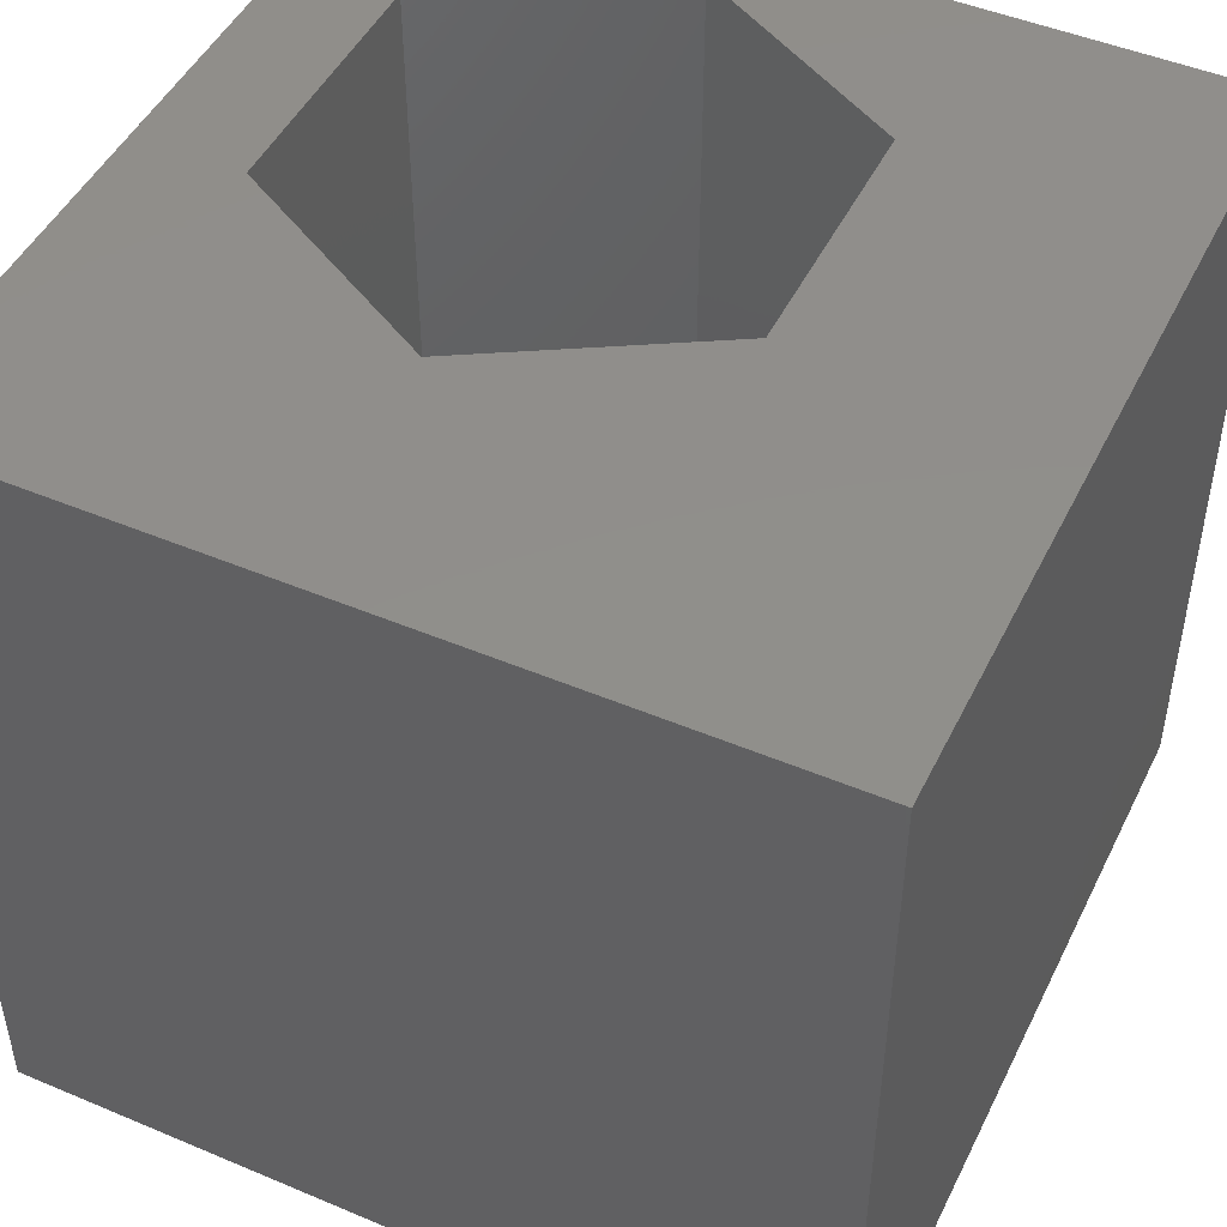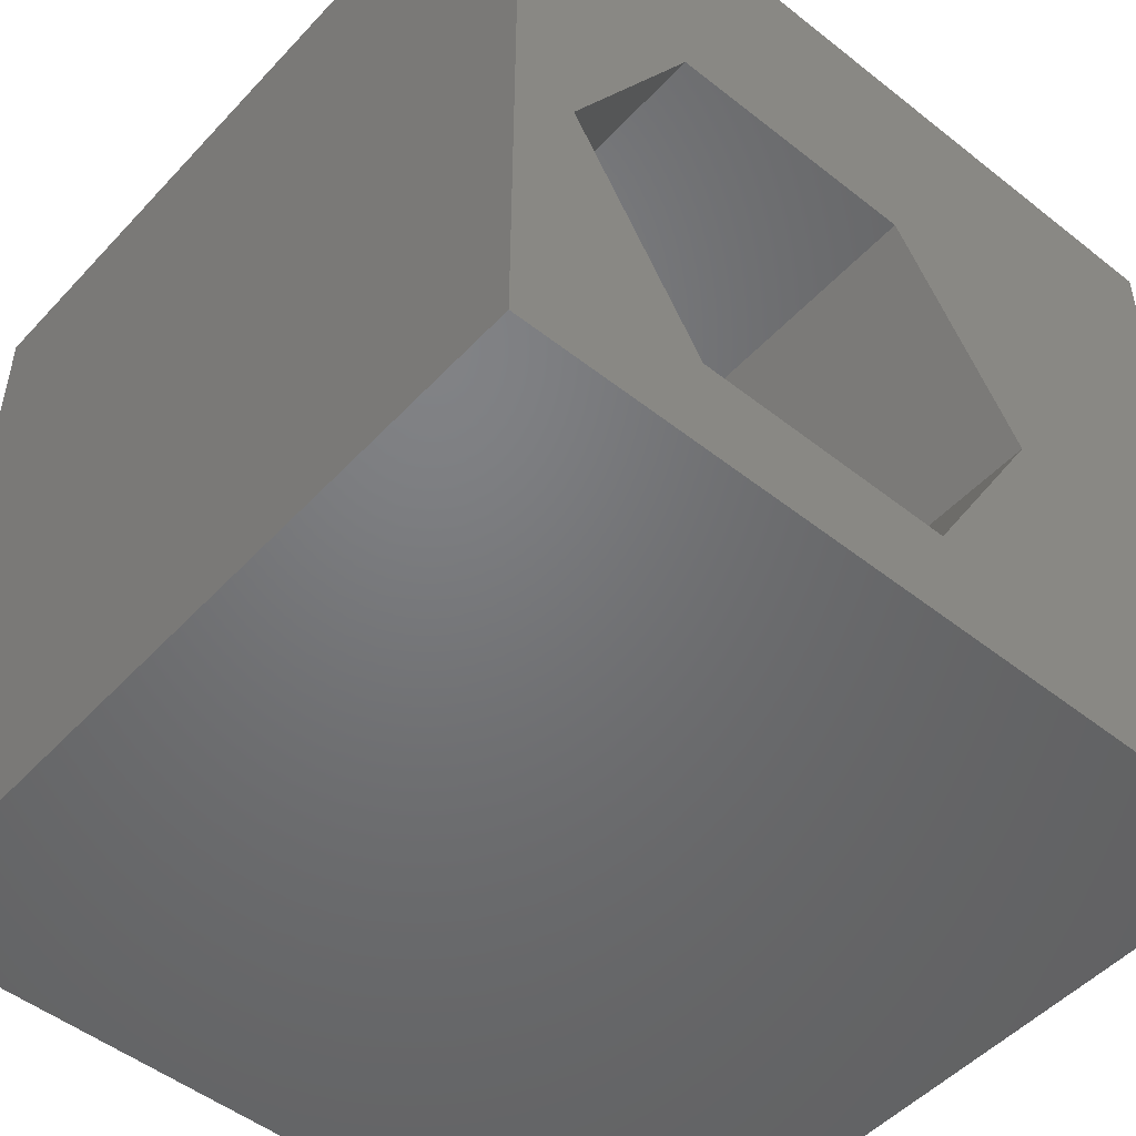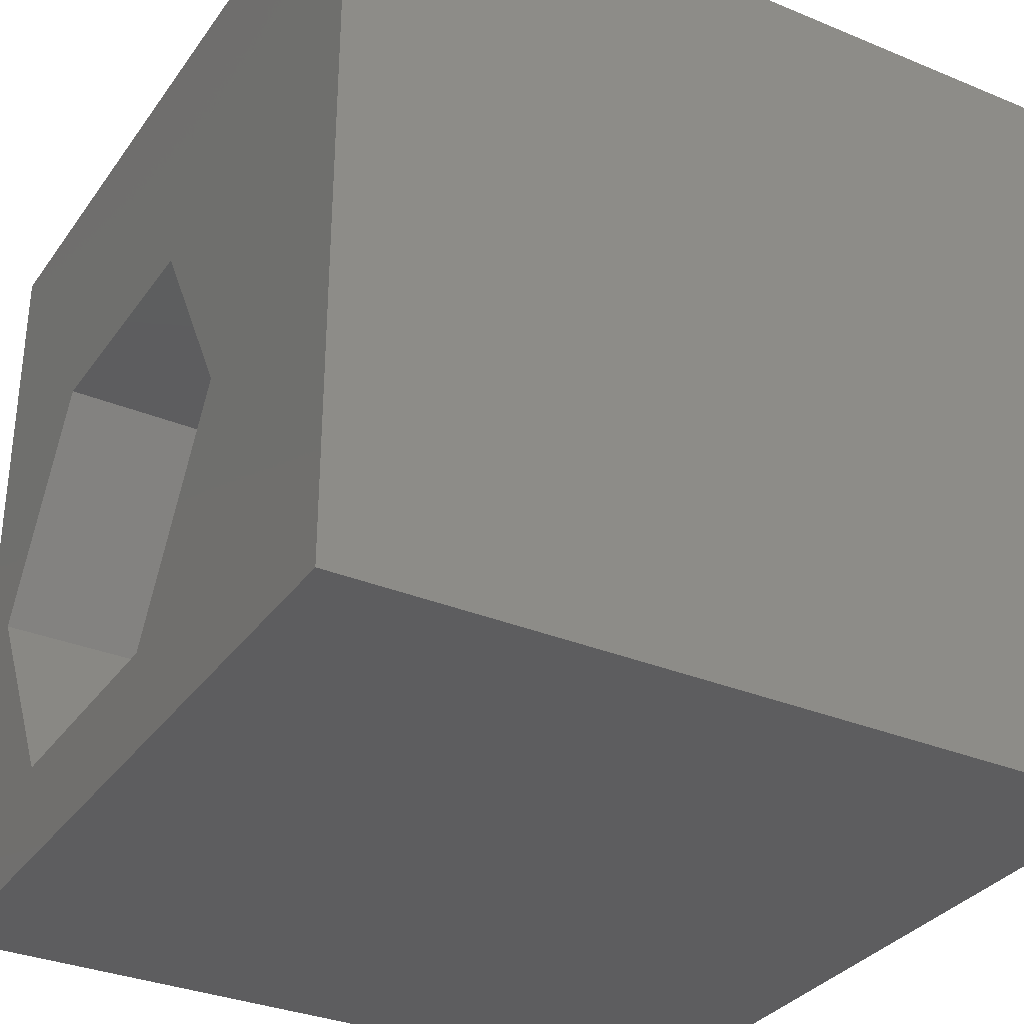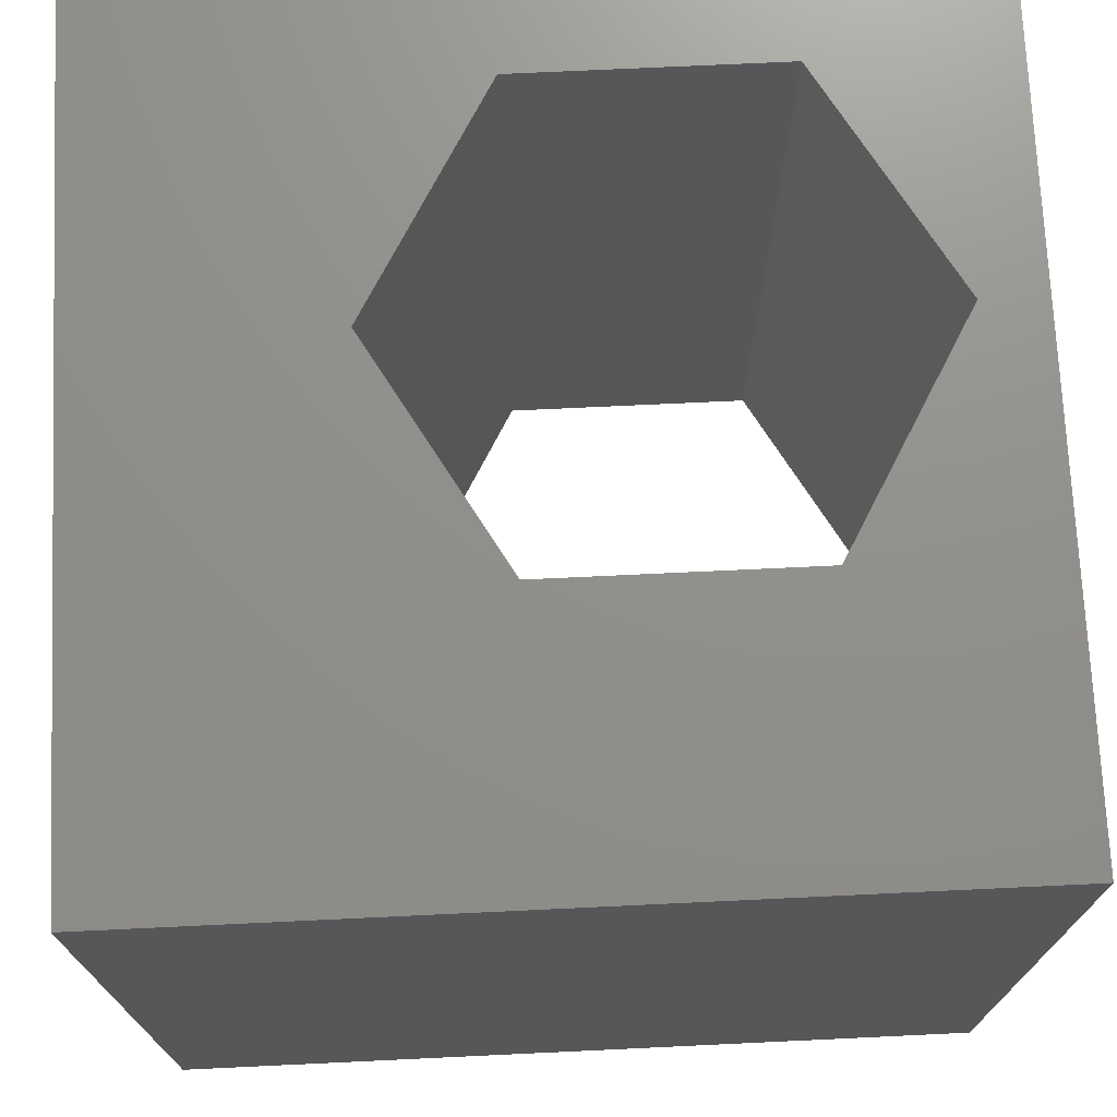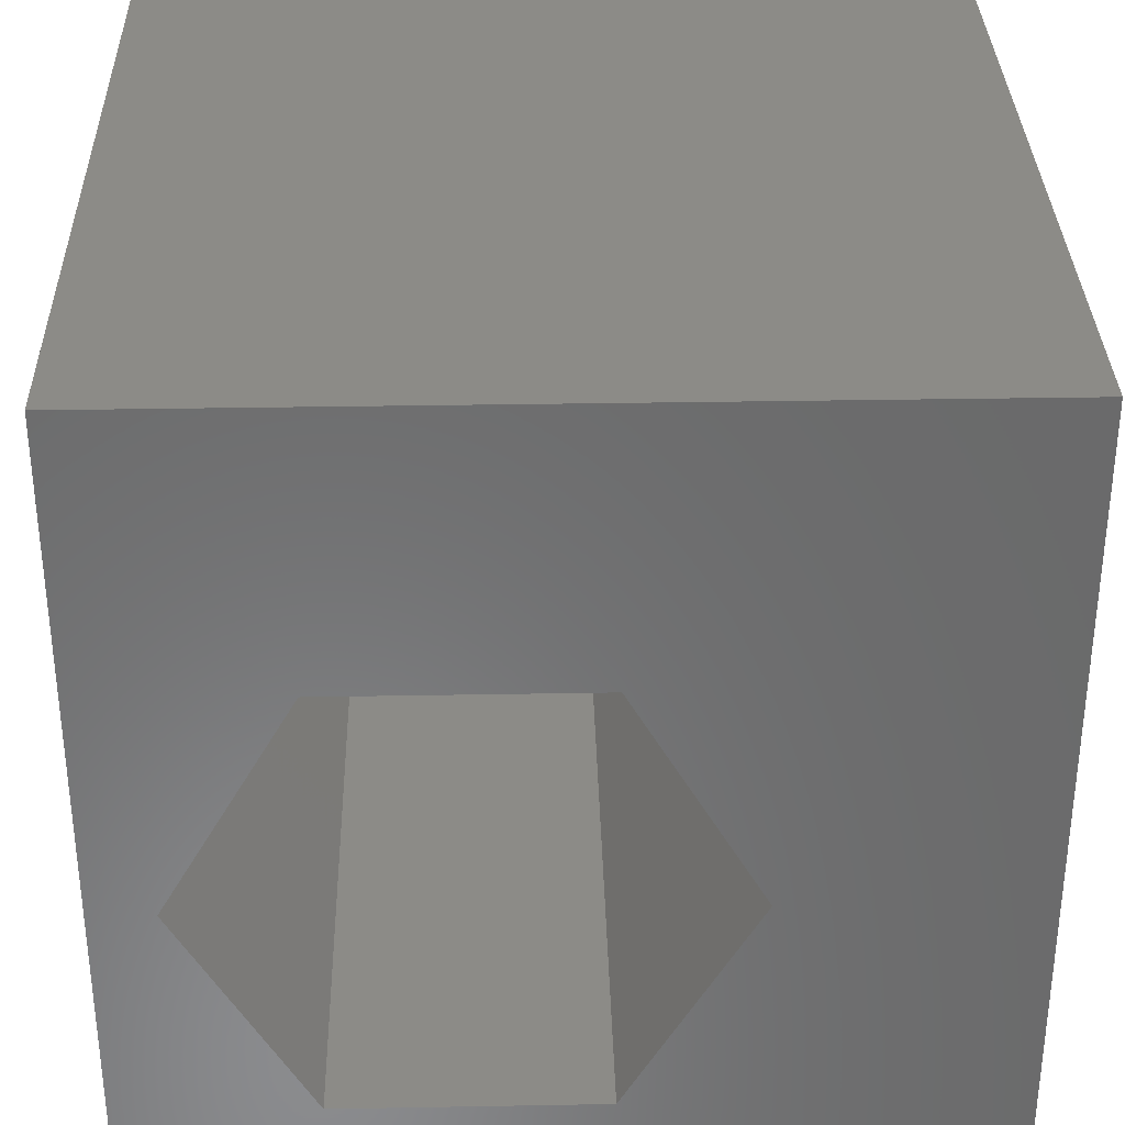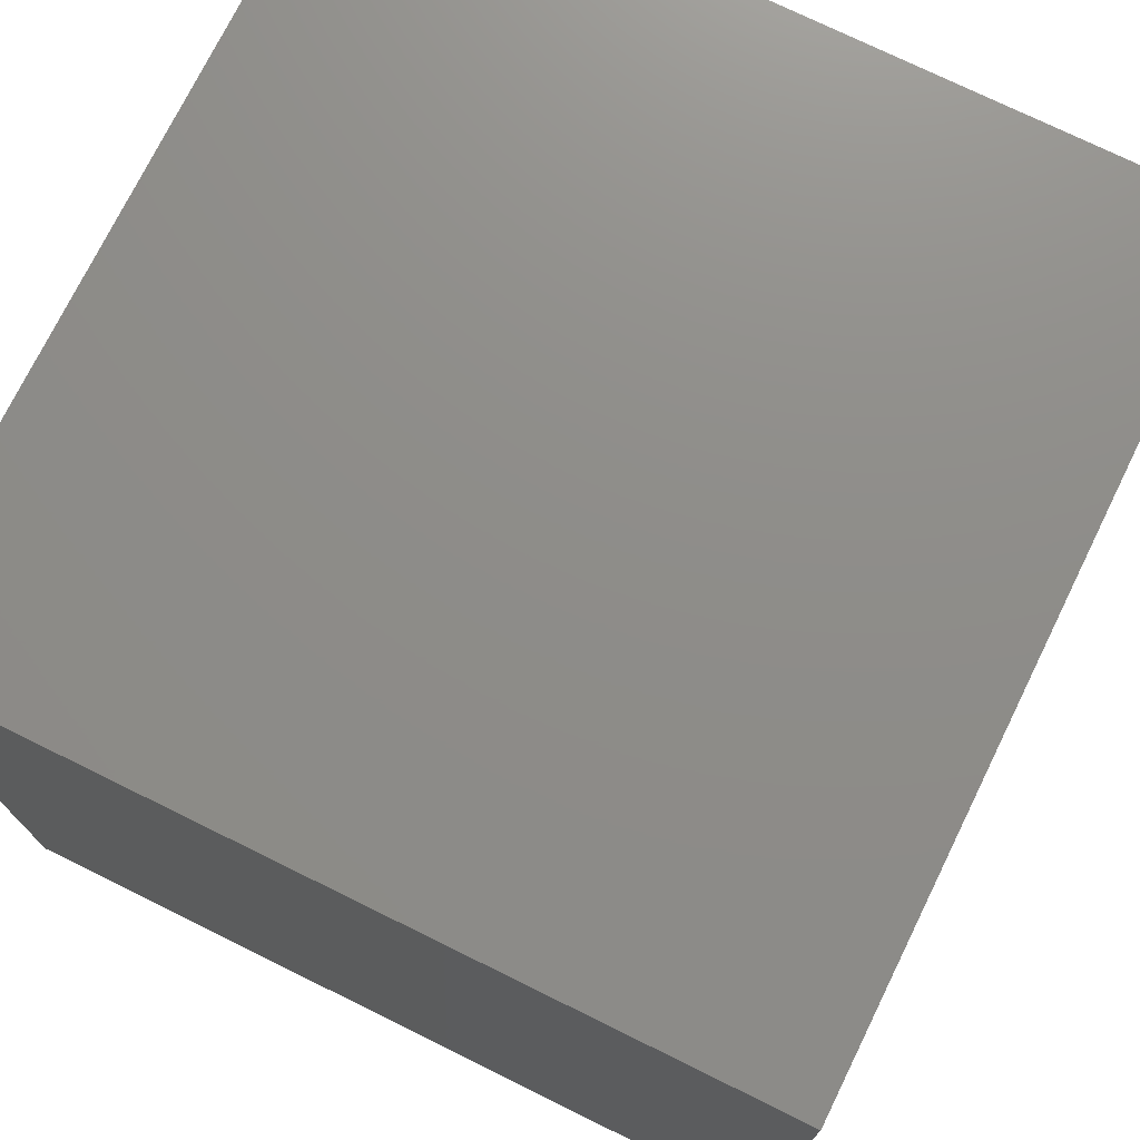
<metadata>
{"format":"stl","ext":"stl","renderer":"f3d","projection":"perspective","resolution":1024,"background":"white","views":[{"elev":47.6,"azim":115.4,"up":"+Z"},{"elev":-50.1,"azim":-40.9,"up":"+Y"},{"elev":-32.7,"azim":60.2,"up":"+Y"},{"elev":72.7,"azim":177.3,"up":"+Z"},{"elev":33.2,"azim":-1.4,"up":"+Y"},{"elev":74.3,"azim":-63.8,"up":"+Y"}]}
</metadata>
<code>
# stl→obj: 20 verts, 40 faces
v 0 10 10
v 0 10 0
v 0 0 10
v 0 0 0
v 10 10 10
v 7.028 4.034 10
v 10 0 10
v 5.457 1.314 10
v 2.316 1.314 10
v 0.7458 4.034 10
v 2.316 6.754 10
v 5.457 6.754 10
v 10 10 0
v 10 0 0
v 0.7458 4.034 0
v 2.316 1.314 0
v 5.457 1.314 0
v 7.028 4.034 0
v 5.457 6.754 0
v 2.316 6.754 0
f 1 2 3
f 3 2 4
f 5 6 7
f 7 6 8
f 7 8 3
f 8 9 3
f 3 9 10
f 3 10 1
f 1 10 11
f 1 11 5
f 5 11 12
f 5 12 6
f 13 5 14
f 14 5 7
f 15 4 2
f 15 16 4
f 4 16 17
f 4 17 14
f 14 17 18
f 14 18 13
f 13 18 19
f 13 19 2
f 2 19 20
f 2 20 15
f 5 13 1
f 1 13 2
f 14 7 4
f 4 7 3
f 15 20 10
f 10 20 11
f 20 19 11
f 11 19 12
f 19 18 12
f 12 18 6
f 18 17 6
f 6 17 8
f 17 16 8
f 8 16 9
f 16 15 9
f 9 15 10

</code>
